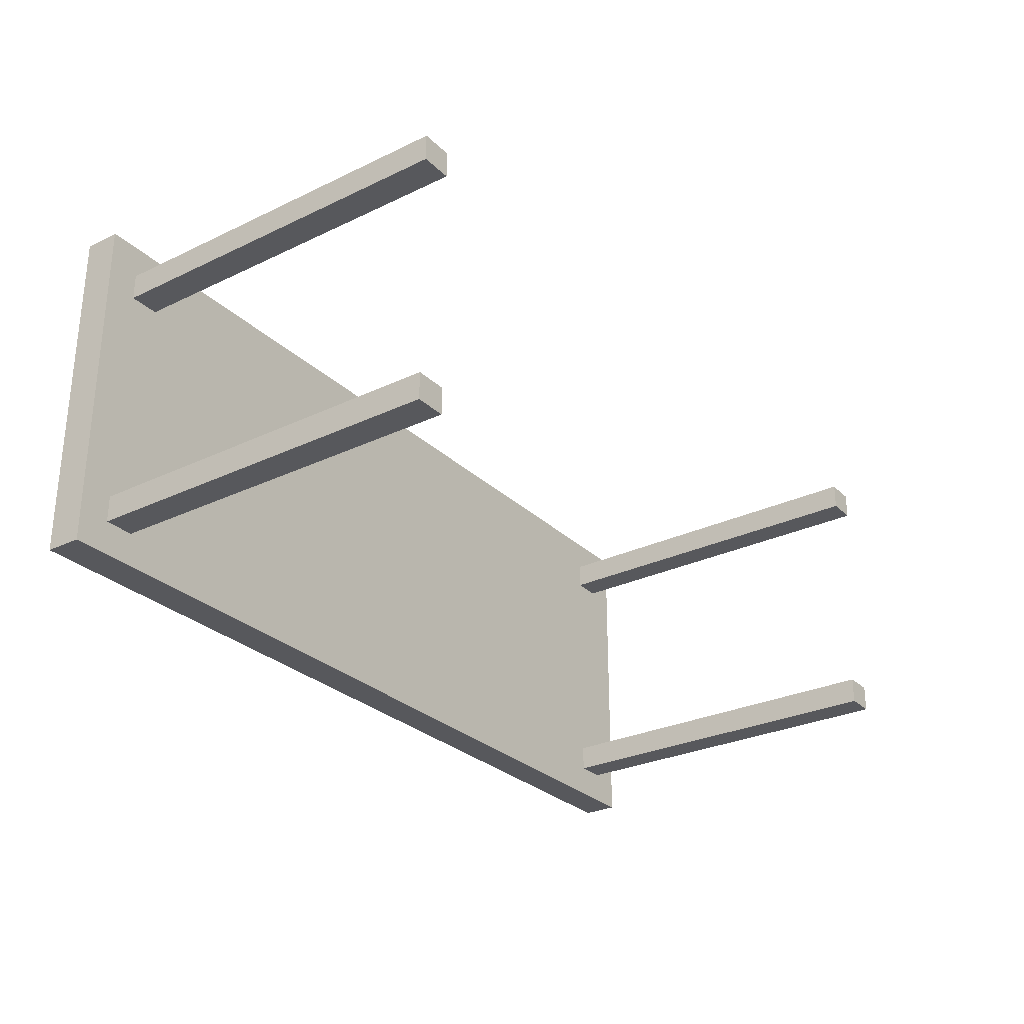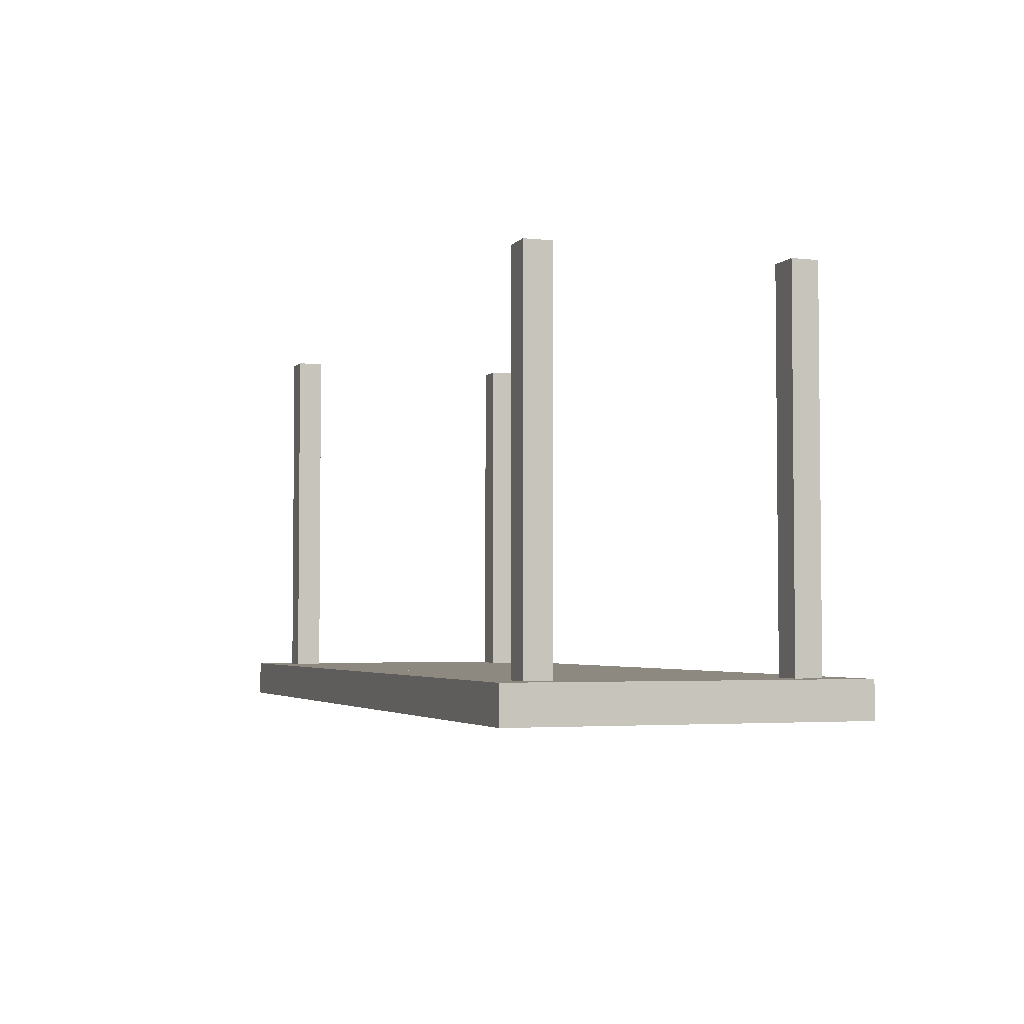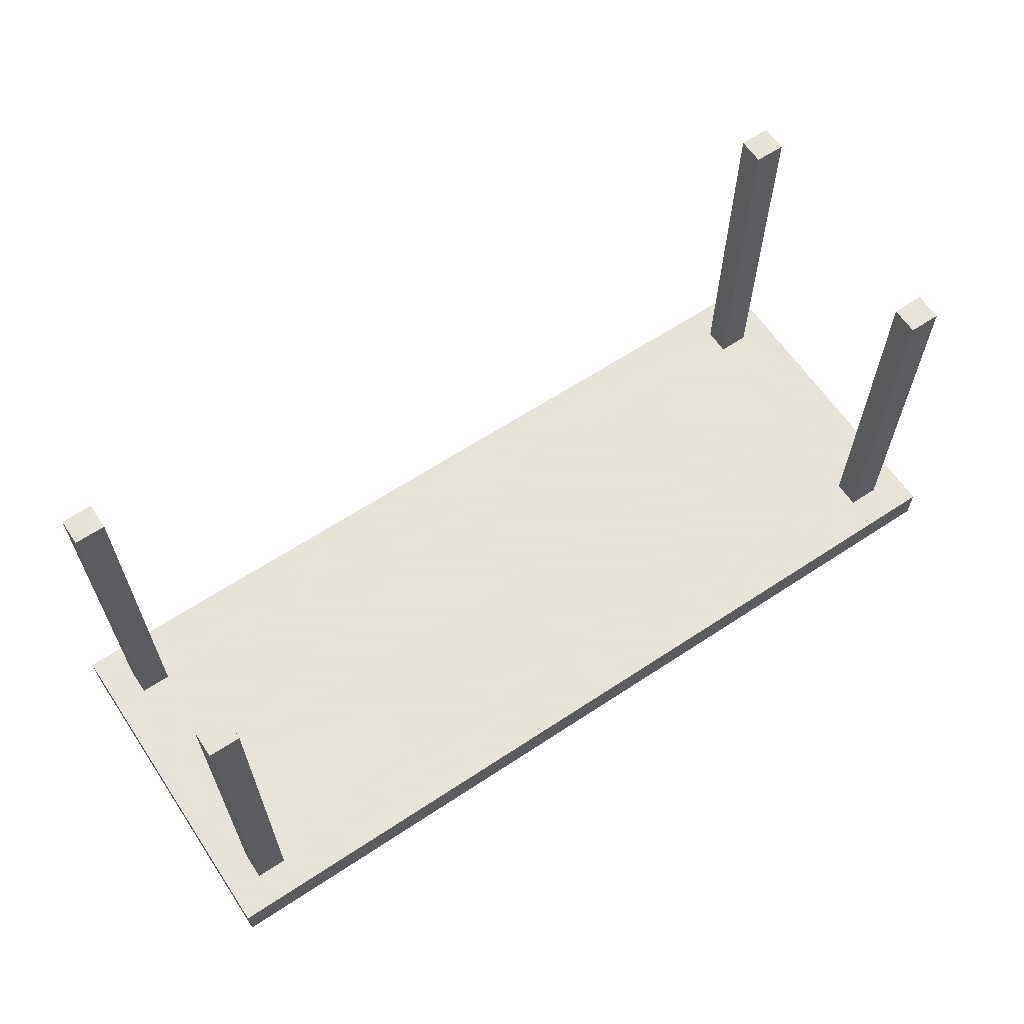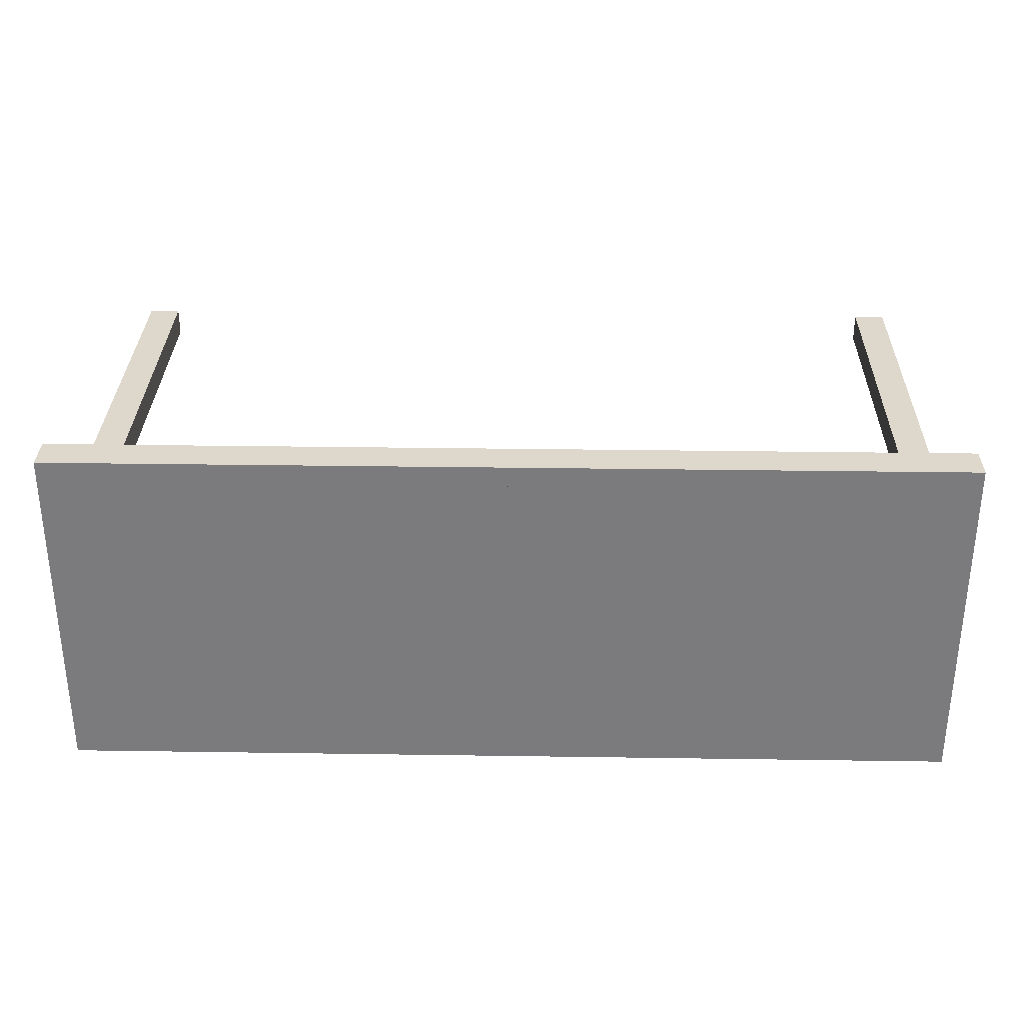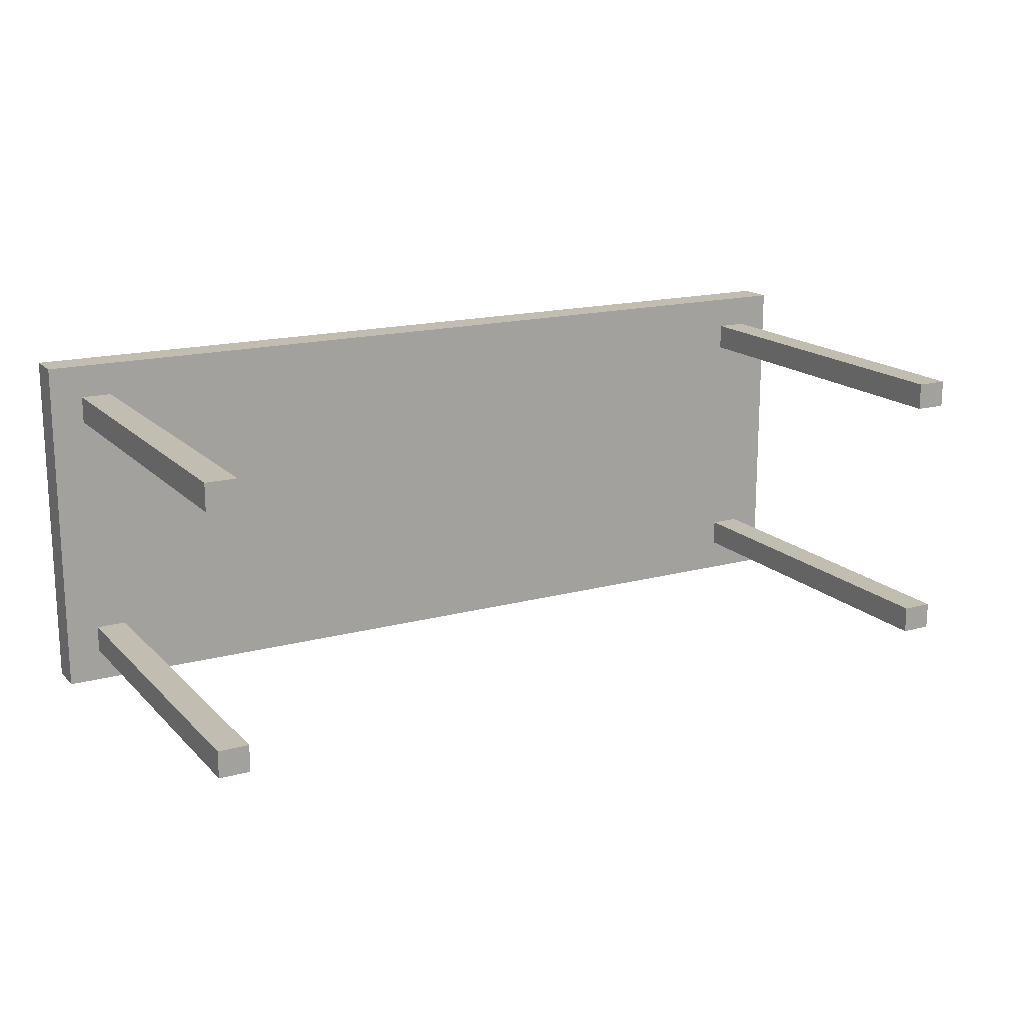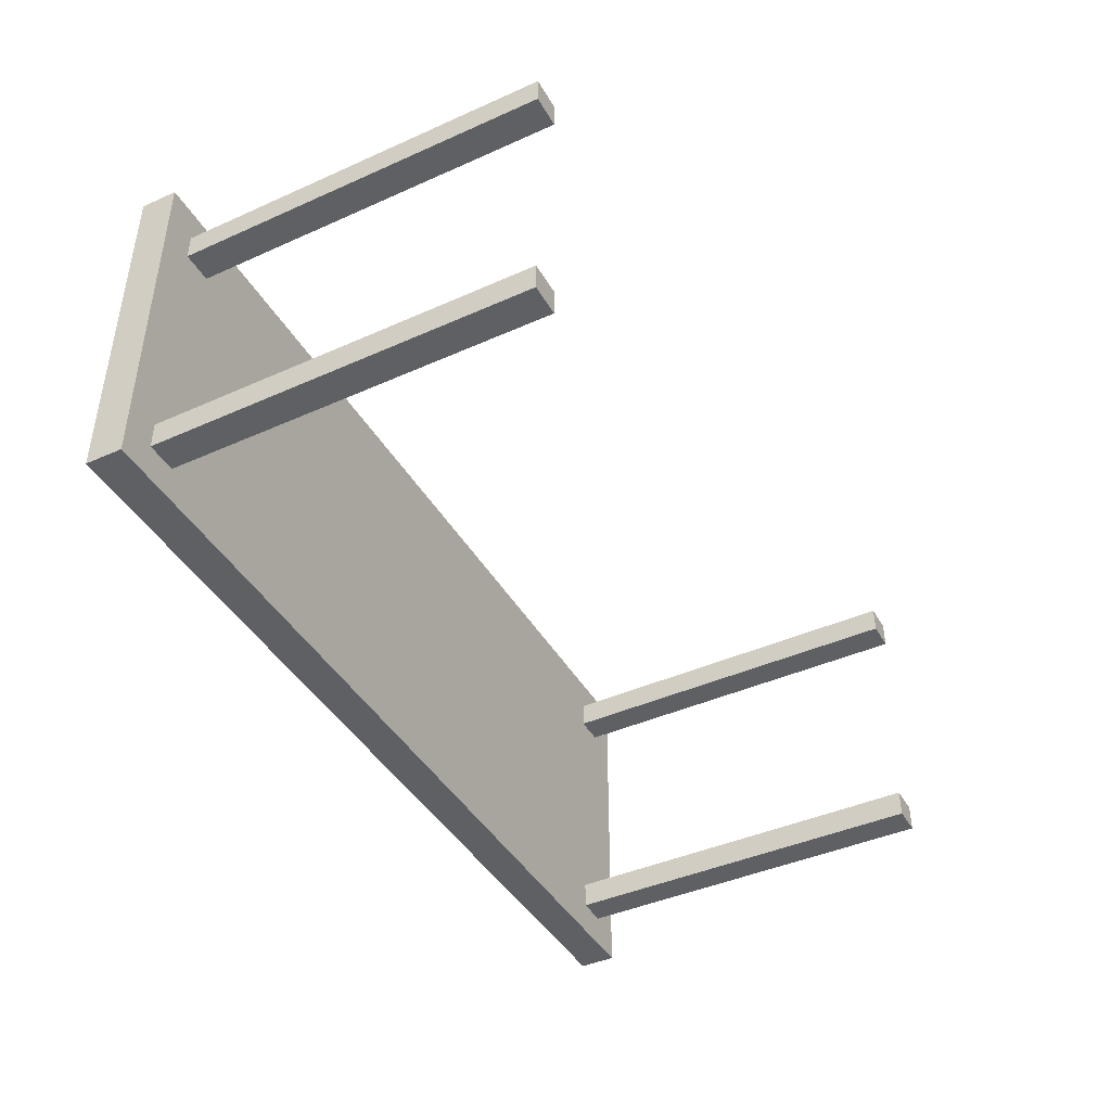
<metadata>
{"format":"obj","ext":"obj","renderer":"f3d","projection":"perspective","resolution":1024,"background":"white","views":[{"elev":-28.4,"azim":-54.3,"up":"+Y"},{"elev":-3.5,"azim":70.2,"up":"+Z"},{"elev":62.8,"azim":-33.8,"up":"+Z"},{"elev":31.3,"azim":-178.8,"up":"+Y"},{"elev":16.7,"azim":-28.7,"up":"+Y"},{"elev":-42.6,"azim":-62.0,"up":"+Y"}]}
</metadata>
<code>
o Table_Cube.250
v 5.826 2.243 -4.818
v 5.826 2.243 -5.289
v 5.4 2.243 -5.289
v 5.4 2.243 -4.818
v 5.826 1.816 -5.289
v 5.826 1.816 -4.818
v 5.4 1.816 -4.818
v 5.4 1.816 -5.289
v 5.005 2.243 -4.818
v 5.005 2.243 -5.289
v 5.005 1.816 -5.289
v 5.005 1.816 -4.818
v 5.826 1.471 -5.289
v 5.826 1.471 -4.818
v 5.4 1.471 -4.818
v 5.4 1.471 -5.289
v 5.005 1.471 -4.818
v 5.005 1.471 -5.289
v 5.4 1.816 0
v 5.005 1.816 0
v 5.4 1.471 0
v 5.005 1.471 0
v 0 2.243 -4.818
v 0 2.243 -5.289
v -5.826 2.243 -4.818
v -5.826 2.243 -5.289
v -5.4 2.243 -5.289
v -5.4 2.243 -4.818
v 0 1.816 -4.818
v 0 1.816 -5.289
v -5.826 1.816 -5.289
v -5.826 1.816 -4.818
v -5.4 1.816 -4.818
v -5.4 1.816 -5.289
v -5.005 2.243 -4.818
v -5.005 2.243 -5.289
v -5.005 1.816 -5.289
v -5.005 1.816 -4.818
v 0 1.471 -5.289
v -5.826 1.471 -5.289
v -5.826 1.471 -4.818
v -5.4 1.471 -4.818
v -5.4 1.471 -5.289
v 0 1.471 -4.818
v -5.005 1.471 -4.818
v -5.005 1.471 -5.289
v -5.4 1.816 1e-06
v -5.005 1.816 1e-06
v -5.4 1.471 1e-06
v -5.005 1.471 1e-06
v 5.826 0 -4.818
v 5.826 -2.243 -4.818
v 5.826 0 -5.289
v 5.826 -2.243 -5.289
v 5.4 0 -5.289
v 5.4 -2.243 -5.289
v 5.4 0 -4.818
v 5.4 -2.243 -4.818
v 5.826 -1.816 -5.289
v 5.826 -1.816 -4.818
v 5.4 -1.816 -4.818
v 5.4 -1.816 -5.289
v 5.005 0 -5.289
v 5.005 -2.243 -4.818
v 5.005 -2.243 -5.289
v 5.005 0 -4.818
v 5.005 -1.816 -5.289
v 5.005 -1.816 -4.818
v 5.826 -1.471 -5.289
v 5.826 -1.471 -4.818
v 5.4 -1.471 -4.818
v 5.4 -1.471 -5.289
v 5.005 -1.471 -4.818
v 5.005 -1.471 -5.289
v 5.4 -1.816 1e-06
v 5.005 -1.816 1e-06
v 5.4 -1.471 1e-06
v 5.005 -1.471 1e-06
v 0 0 -4.818
v -0 -2.243 -4.818
v 0 0 -5.289
v -0 -2.243 -5.289
v -5.826 0 -4.818
v -5.826 -2.243 -4.818
v -5.826 0 -5.289
v -5.826 -2.243 -5.289
v -5.4 0 -5.289
v -5.4 -2.243 -5.289
v -5.4 0 -4.818
v -5.4 -2.243 -4.818
v -0 -1.816 -4.818
v -0 -1.816 -5.289
v -5.826 -1.816 -5.289
v -5.826 -1.816 -4.818
v -5.4 -1.816 -4.818
v -5.4 -1.816 -5.289
v -5.005 0 -5.289
v -5.005 -2.243 -4.818
v -5.005 -2.243 -5.289
v -5.005 0 -4.818
v -5.005 -1.816 -5.289
v -5.005 -1.816 -4.818
v -0 -1.471 -5.289
v -5.826 -1.471 -5.289
v -5.826 -1.471 -4.818
v -5.4 -1.471 -4.818
v -5.4 -1.471 -5.289
v -0 -1.471 -4.818
v -5.005 -1.471 -4.818
v -5.005 -1.471 -5.289
v -5.4 -1.816 1e-06
v -5.005 -1.816 1e-06
v -5.4 -1.471 1e-06
v -5.005 -1.471 1e-06
f 8 3 2 5
f 5 2 1 6
f 12 9 23 29
f 10 24 23 9
f 2 3 4 1
f 6 1 4 7
f 11 10 3 8
f 18 11 8 16
f 14 6 7 15
f 17 12 29 44
f 13 5 6 14
f 16 8 5 13
f 12 17 22 20
f 39 30 11 18
f 30 24 10 11
f 3 10 9 4
f 7 4 9 12
f 81 39 18 63
f 57 15 17 66
f 55 16 13 53
f 53 13 14 51
f 66 17 44 79
f 51 14 15 57
f 63 18 16 55
f 21 19 20 22
f 7 12 20 19
f 17 15 21 22
f 15 7 19 21
f 29 30 24 23
f 34 31 26 27
f 31 32 25 26
f 38 29 23 35
f 36 35 23 24
f 26 25 28 27
f 32 33 28 25
f 37 34 27 36
f 46 43 34 37
f 41 42 33 32
f 45 44 29 38
f 40 41 32 31
f 43 40 31 34
f 44 39 30 29
f 38 48 50 45
f 39 46 37 30
f 30 37 36 24
f 27 28 35 36
f 33 38 35 28
f 81 97 46 39
f 89 100 45 42
f 79 81 39 44
f 87 85 40 43
f 85 83 41 40
f 100 79 44 45
f 83 89 42 41
f 97 87 43 46
f 49 50 48 47
f 33 47 48 38
f 45 50 49 42
f 42 49 47 33
f 62 59 54 56
f 59 60 52 54
f 68 91 80 64
f 55 57 51 53
f 65 64 80 82
f 54 52 58 56
f 63 66 57 55
f 60 61 58 52
f 67 62 56 65
f 74 72 62 67
f 70 71 61 60
f 73 108 91 68
f 69 70 60 59
f 72 69 59 62
f 68 76 78 73
f 103 74 67 92
f 92 67 65 82
f 81 79 66 63
f 56 58 64 65
f 61 68 64 58
f 81 63 74 103
f 57 66 73 71
f 55 53 69 72
f 53 51 70 69
f 66 79 108 73
f 51 57 71 70
f 63 55 72 74
f 77 78 76 75
f 61 75 76 68
f 73 78 77 71
f 71 77 75 61
f 91 80 82 92
f 96 88 86 93
f 93 86 84 94
f 102 98 80 91
f 87 85 83 89
f 99 82 80 98
f 86 88 90 84
f 97 87 89 100
f 94 84 90 95
f 101 99 88 96
f 110 101 96 107
f 105 94 95 106
f 109 102 91 108
f 104 93 94 105
f 107 96 93 104
f 108 91 92 103
f 102 109 114 112
f 103 92 101 110
f 92 82 99 101
f 81 97 100 79
f 88 99 98 90
f 95 90 98 102
f 81 103 110 97
f 89 106 109 100
f 79 108 103 81
f 87 107 104 85
f 85 104 105 83
f 100 109 108 79
f 83 105 106 89
f 97 110 107 87
f 113 111 112 114
f 95 102 112 111
f 109 106 113 114
f 106 95 111 113

</code>
